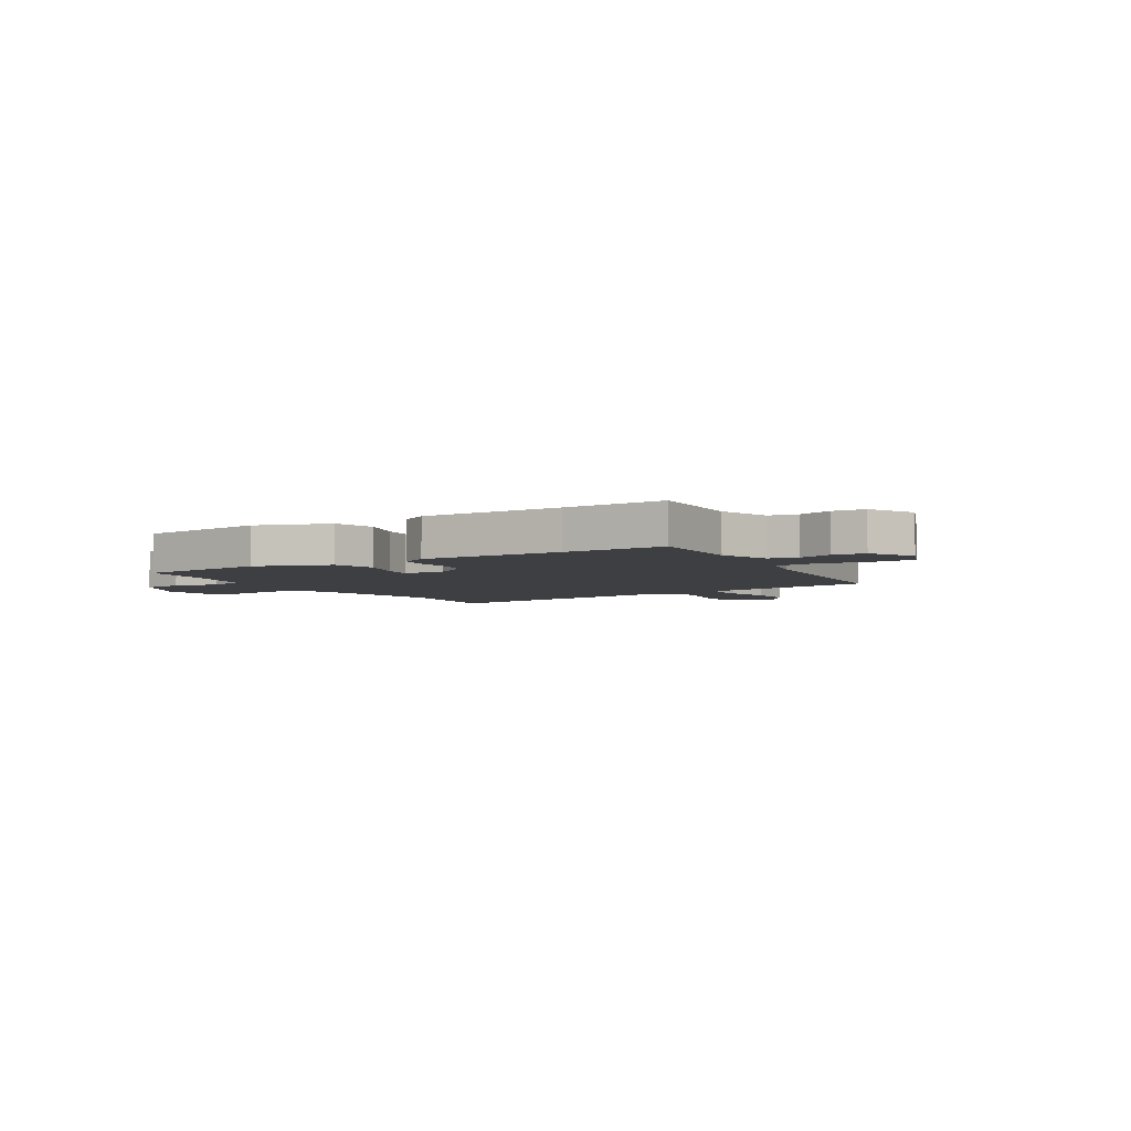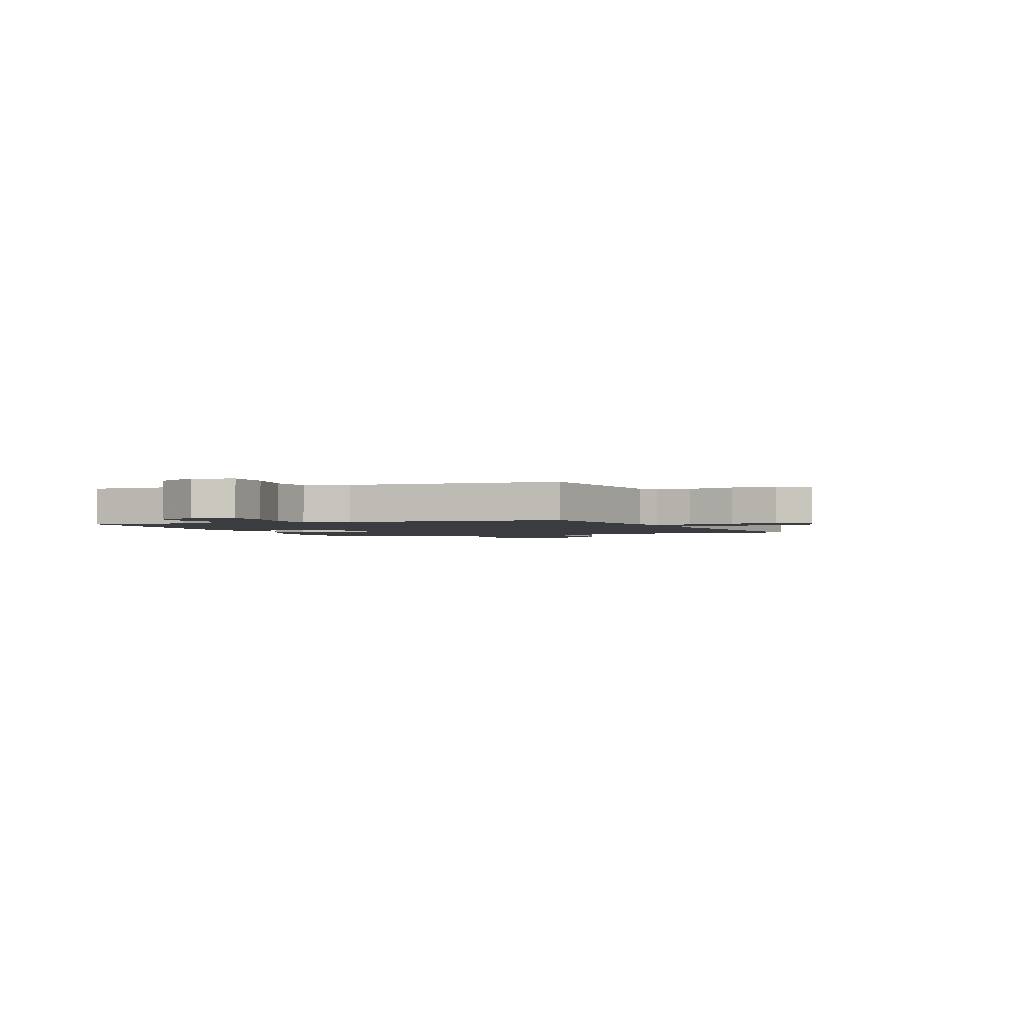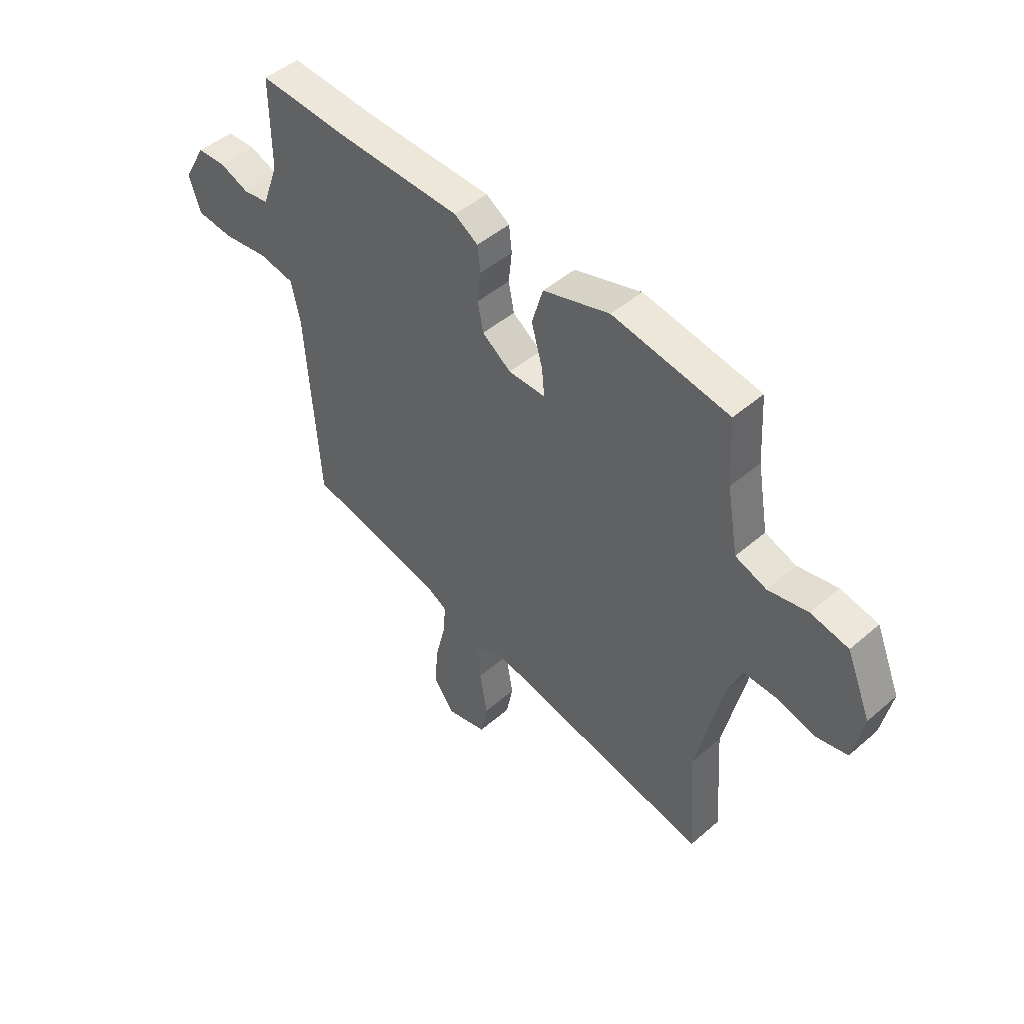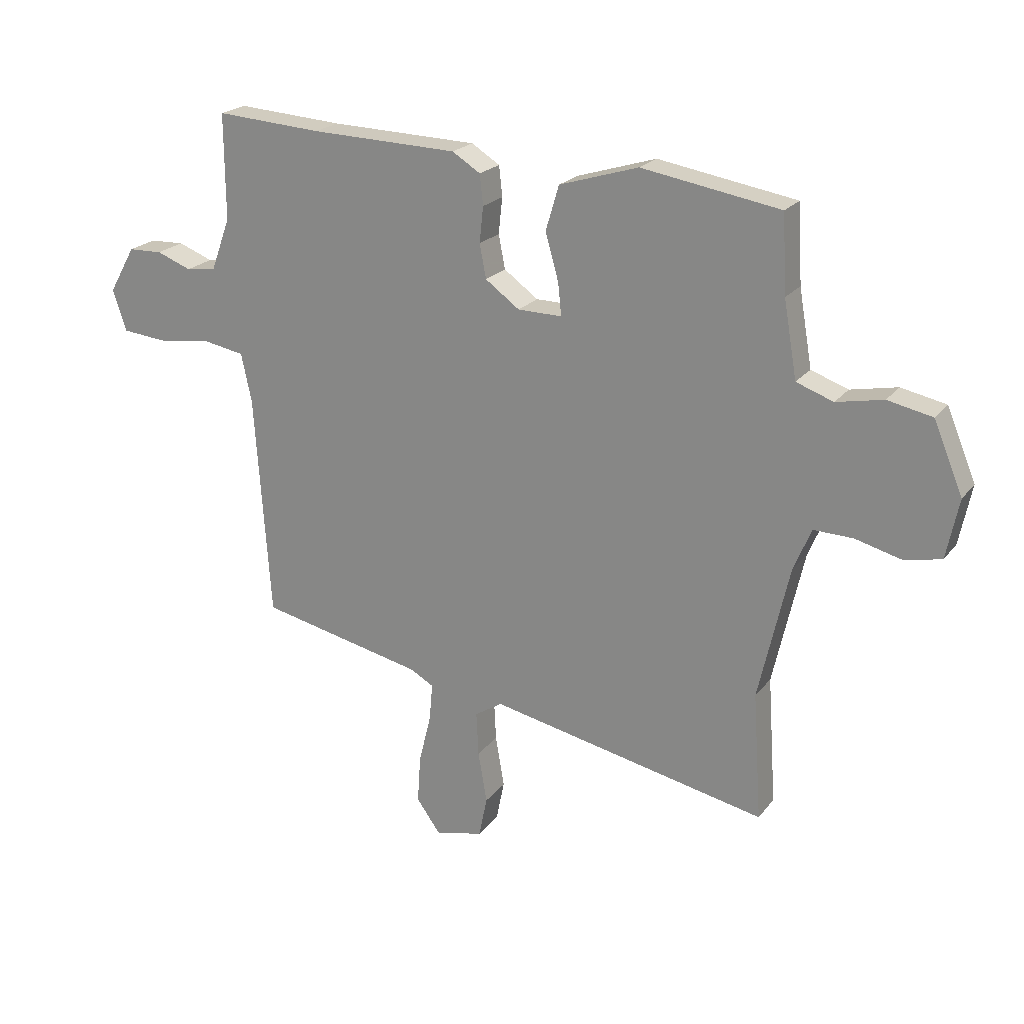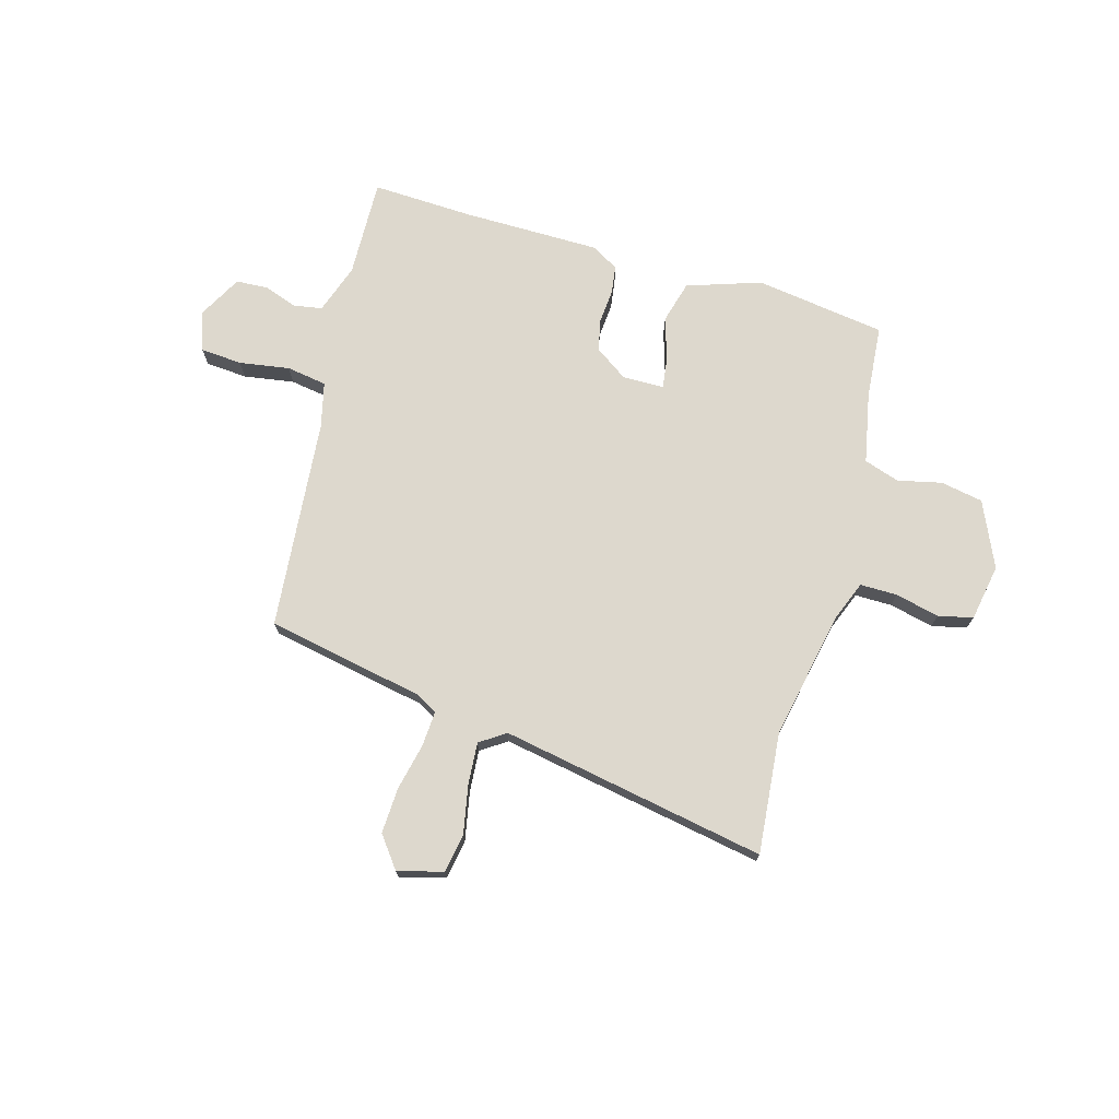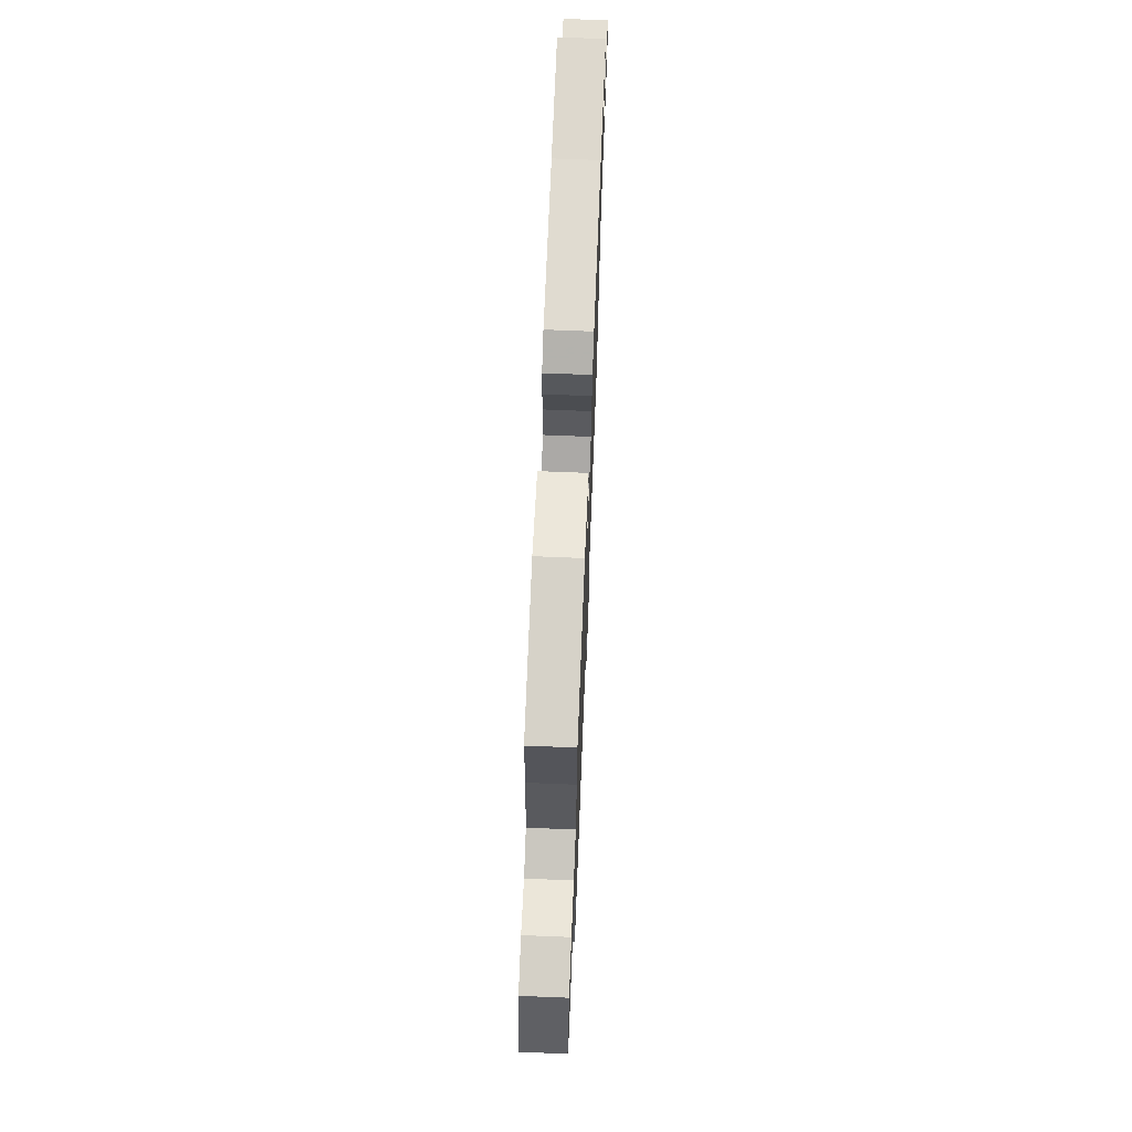
<metadata>
{"format":"obj","ext":"obj","renderer":"f3d","projection":"perspective","resolution":1024,"background":"white","views":[{"elev":-4.3,"azim":29.4,"up":"+Y"},{"elev":-2.1,"azim":109.9,"up":"+Y"},{"elev":47.0,"azim":-134.3,"up":"+Z"},{"elev":21.6,"azim":-152.9,"up":"+Z"},{"elev":72.3,"azim":-165.5,"up":"+Y"},{"elev":68.3,"azim":-87.7,"up":"+Z"}]}
</metadata>
<code>
v -0.509 0.07 -0.631
v -0.493 0.07 -0.399
v -0.548 0.07 -0.155
v -0.58 0.07 -0.078
v -0.651 0.07 -0.08
v -0.735 0.07 -0.102
v -0.802 0.07 -0.088
v -0.824 0.07 0.02
v -0.771 0.07 0.147
v -0.69 0.07 0.164
v -0.605 0.07 0.147
v -0.538 0.07 0.171
v -0.514 0.07 0.309
v -0.506 0.07 0.449
v -0.256 0.07 0.491
v -0.113 0.07 0.447
v -0.089 0.07 0.366
v -0.113 0.07 0.281
v -0.119 0.07 0.223
v -0.039 0.07 0.224
v 0.023 0.07 0.269
v 0.035 0.07 0.33
v 0.028 0.07 0.395
v 0.034 0.07 0.45
v 0.085 0.07 0.482
v 0.352 0.07 0.49
v 0.545 0.07 0.503
v 0.544 0.07 0.312
v 0.579 0.07 0.217
v 0.634 0.07 0.209
v 0.697 0.07 0.233
v 0.759 0.07 0.231
v 0.807 0.07 0.147
v 0.782 0.07 0.072
v 0.702 0.07 0.064
v 0.605 0.07 0.077
v 0.528 0.07 0.063
v 0.509 0.07 -0.025
v 0.481 0.07 -0.432
v 0.182 0.07 -0.497
v 0.139 0.07 -0.521
v 0.145 0.07 -0.589
v 0.167 0.07 -0.679
v 0.173 0.07 -0.766
v 0.129 0.07 -0.827
v 0.042 0.07 -0.806
v 0.027 0.07 -0.732
v 0.043 0.07 -0.638
v 0.047 0.07 -0.558
v -0.003 0.07 -0.526
v -0.509 0 -0.631
v -0.493 0 -0.399
v -0.548 0 -0.155
v -0.58 0 -0.078
v -0.651 0 -0.08
v -0.735 0 -0.102
v -0.802 0 -0.088
v -0.824 0 0.02
v -0.771 0 0.147
v -0.69 0 0.164
v -0.605 0 0.147
v -0.538 0 0.171
v -0.514 0 0.309
v -0.506 0 0.449
v -0.256 0 0.491
v -0.113 0 0.447
v -0.089 0 0.366
v -0.113 0 0.281
v -0.119 0 0.223
v -0.039 0 0.224
v 0.023 0 0.269
v 0.035 0 0.33
v 0.028 0 0.395
v 0.034 0 0.45
v 0.085 0 0.482
v 0.352 0 0.49
v 0.545 0 0.503
v 0.544 0 0.312
v 0.579 0 0.217
v 0.634 0 0.209
v 0.697 0 0.233
v 0.759 0 0.231
v 0.807 0 0.147
v 0.782 0 0.072
v 0.702 0 0.064
v 0.605 0 0.077
v 0.528 0 0.063
v 0.509 0 -0.025
v 0.481 0 -0.432
v 0.182 0 -0.497
v 0.139 0 -0.521
v 0.145 0 -0.589
v 0.167 0 -0.679
v 0.173 0 -0.766
v 0.129 0 -0.827
v 0.042 0 -0.806
v 0.027 0 -0.732
v 0.043 0 -0.638
v 0.047 0 -0.558
v -0.003 0 -0.526
f 46 47 48
f 45 46 48
f 44 45 48
f 43 44 48
f 42 43 48
f 41 42 48 49
f 40 41 49 50
f 38 39 40 50
f 34 35 36
f 33 34 36
f 32 33 36
f 31 32 36
f 30 31 36
f 29 30 36 37
f 28 29 37
f 50 1 2
f 38 50 2
f 37 38 2
f 28 37 2
f 27 28 2
f 26 27 2
f 24 25 26
f 23 24 26
f 22 23 26
f 16 17 18
f 15 16 18
f 14 15 18
f 13 14 18
f 12 13 18 19
f 11 12 19 20
f 9 10 11
f 8 9 11
f 7 8 11
f 6 7 11
f 5 6 11
f 4 5 11 20
f 26 2 3
f 21 22 26
f 20 21 26 3
f 3 4 20
f 98 97 96
f 98 96 95
f 98 95 94
f 98 94 93
f 98 93 92
f 99 98 92 91
f 100 99 91 90
f 100 90 89 88
f 86 85 84
f 86 84 83
f 86 83 82
f 86 82 81
f 86 81 80
f 87 86 80 79
f 87 79 78
f 52 51 100
f 52 100 88
f 52 88 87
f 52 87 78
f 52 78 77
f 52 77 76
f 76 75 74
f 76 74 73
f 76 73 72
f 68 67 66
f 68 66 65
f 68 65 64
f 68 64 63
f 69 68 63 62
f 70 69 62 61
f 61 60 59
f 61 59 58
f 61 58 57
f 61 57 56
f 61 56 55
f 70 61 55 54
f 53 52 76
f 76 72 71
f 53 76 71 70
f 70 54 53
f 1 51 52 2
f 2 52 53 3
f 3 53 54 4
f 4 54 55 5
f 5 55 56 6
f 6 56 57 7
f 7 57 58 8
f 8 58 59 9
f 9 59 60 10
f 10 60 61 11
f 11 61 62 12
f 12 62 63 13
f 13 63 64 14
f 14 64 65 15
f 15 65 66 16
f 16 66 67 17
f 17 67 68 18
f 18 68 69 19
f 19 69 70 20
f 20 70 71 21
f 21 71 72 22
f 22 72 73 23
f 23 73 74 24
f 24 74 75 25
f 25 75 76 26
f 26 76 77 27
f 27 77 78 28
f 28 78 79 29
f 29 79 80 30
f 30 80 81 31
f 31 81 82 32
f 32 82 83 33
f 33 83 84 34
f 34 84 85 35
f 35 85 86 36
f 36 86 87 37
f 37 87 88 38
f 38 88 89 39
f 39 89 90 40
f 40 90 91 41
f 41 91 92 42
f 42 92 93 43
f 43 93 94 44
f 44 94 95 45
f 45 95 96 46
f 46 96 97 47
f 47 97 98 48
f 48 98 99 49
f 49 99 100 50
f 50 100 51 1

</code>
